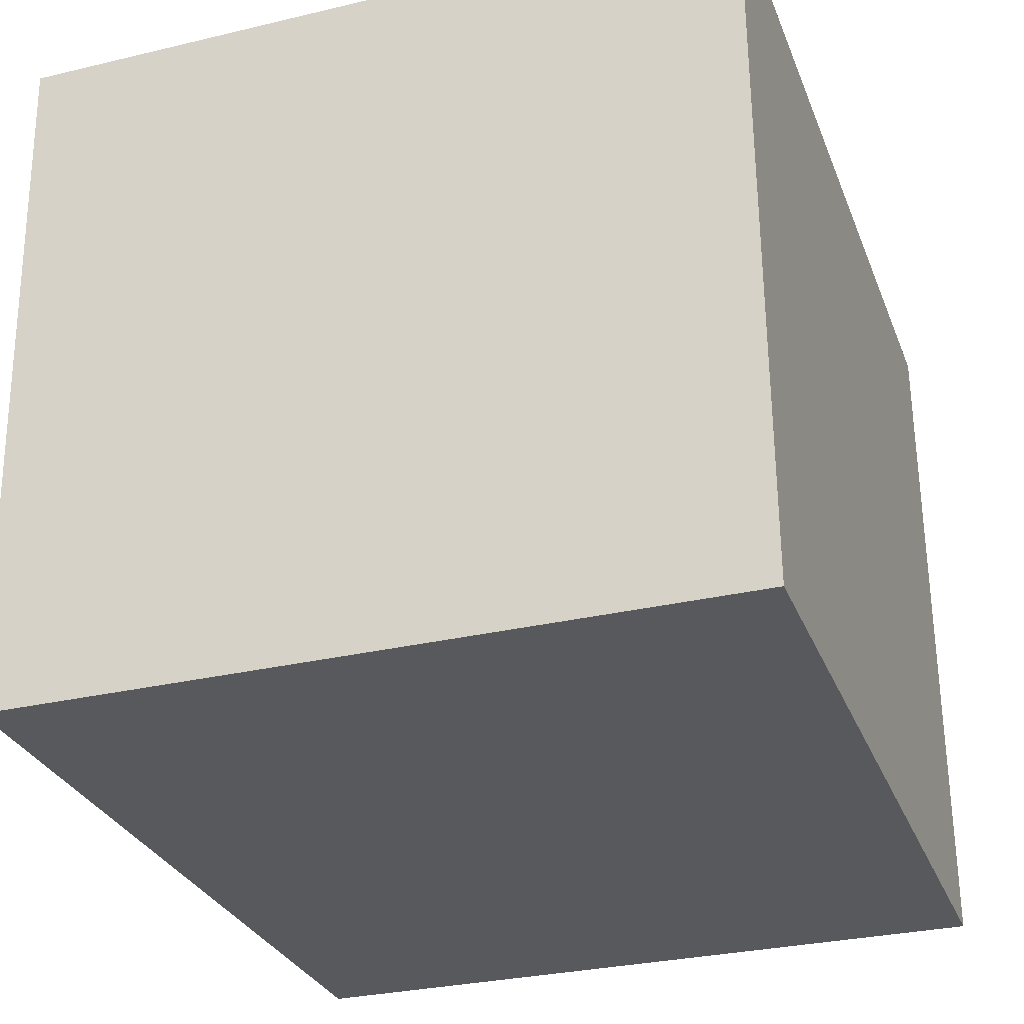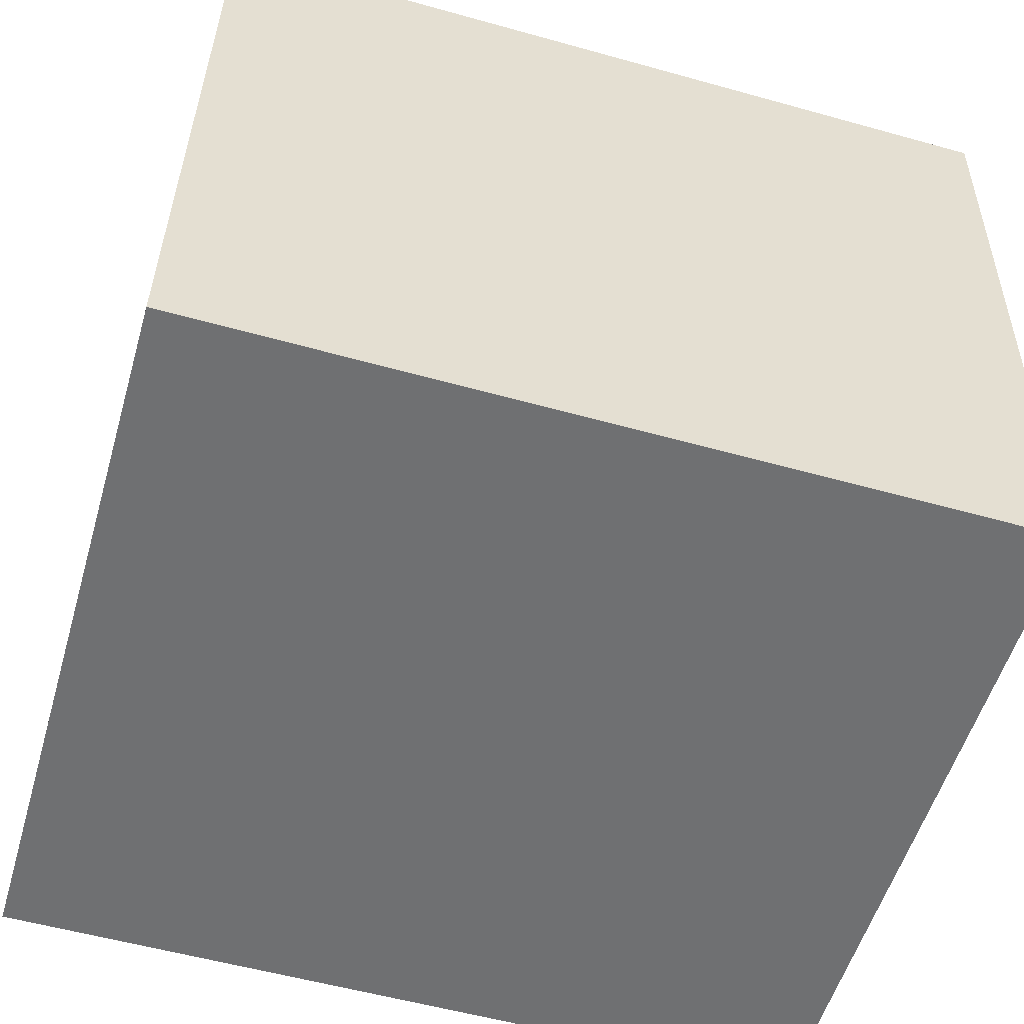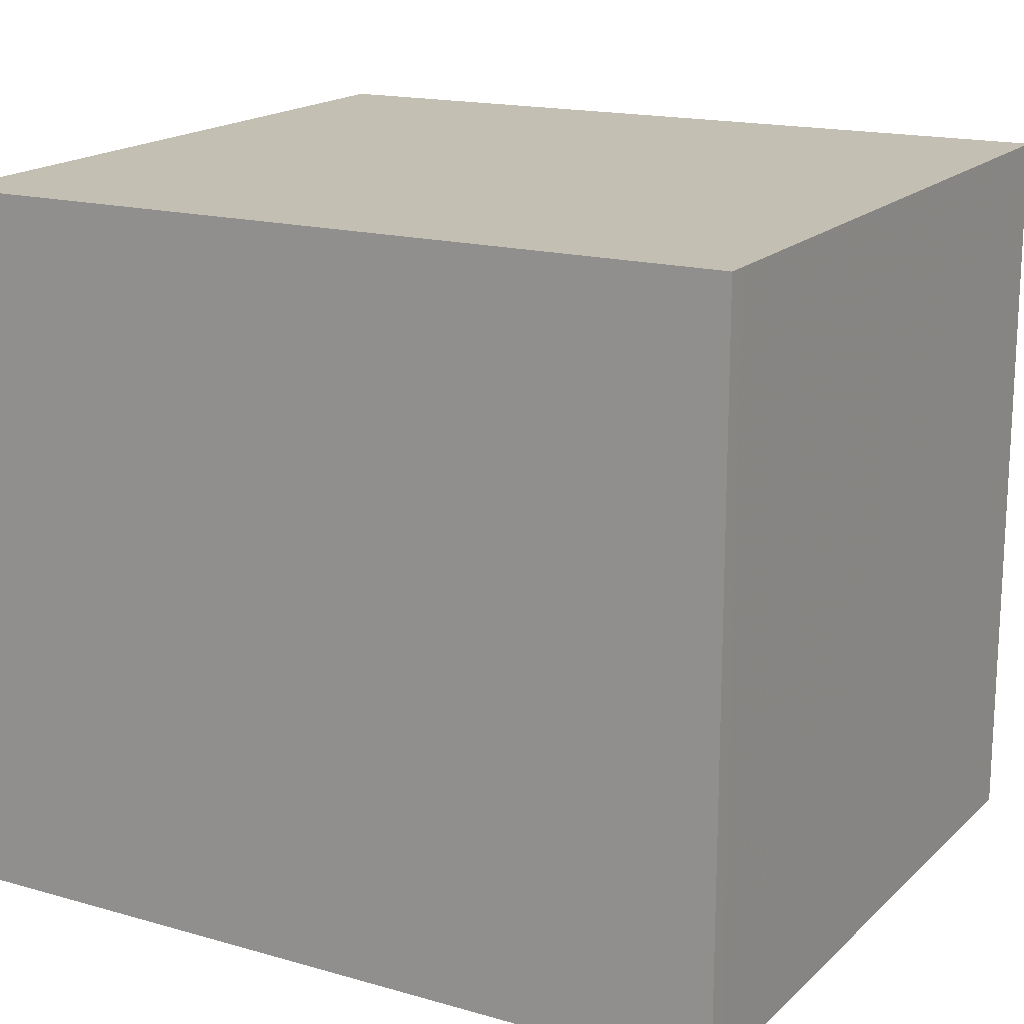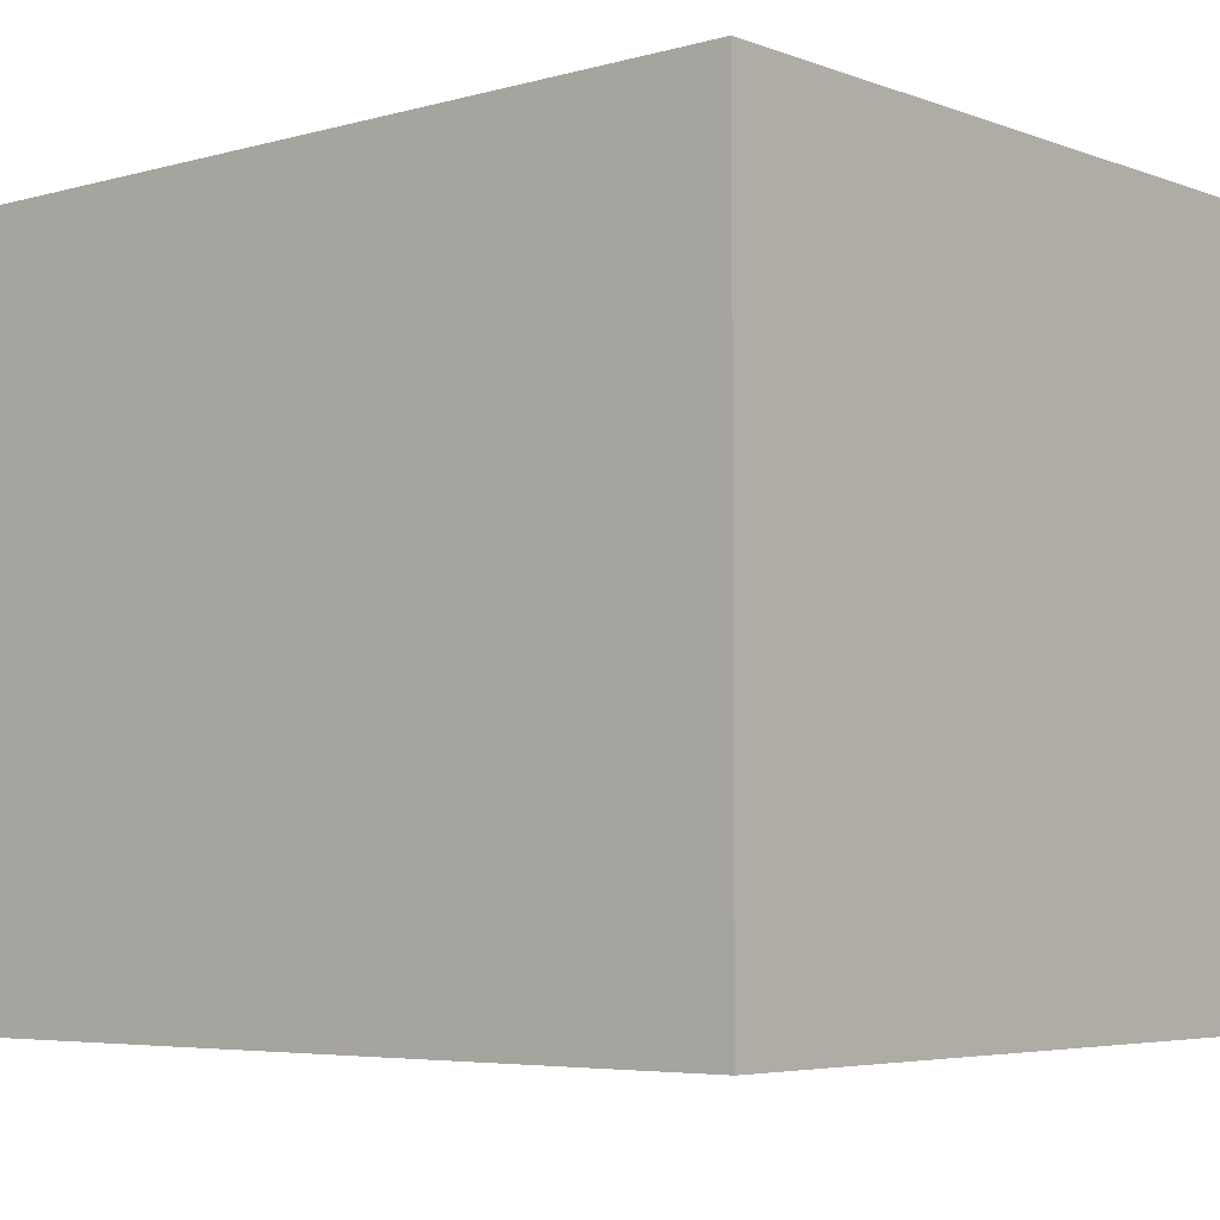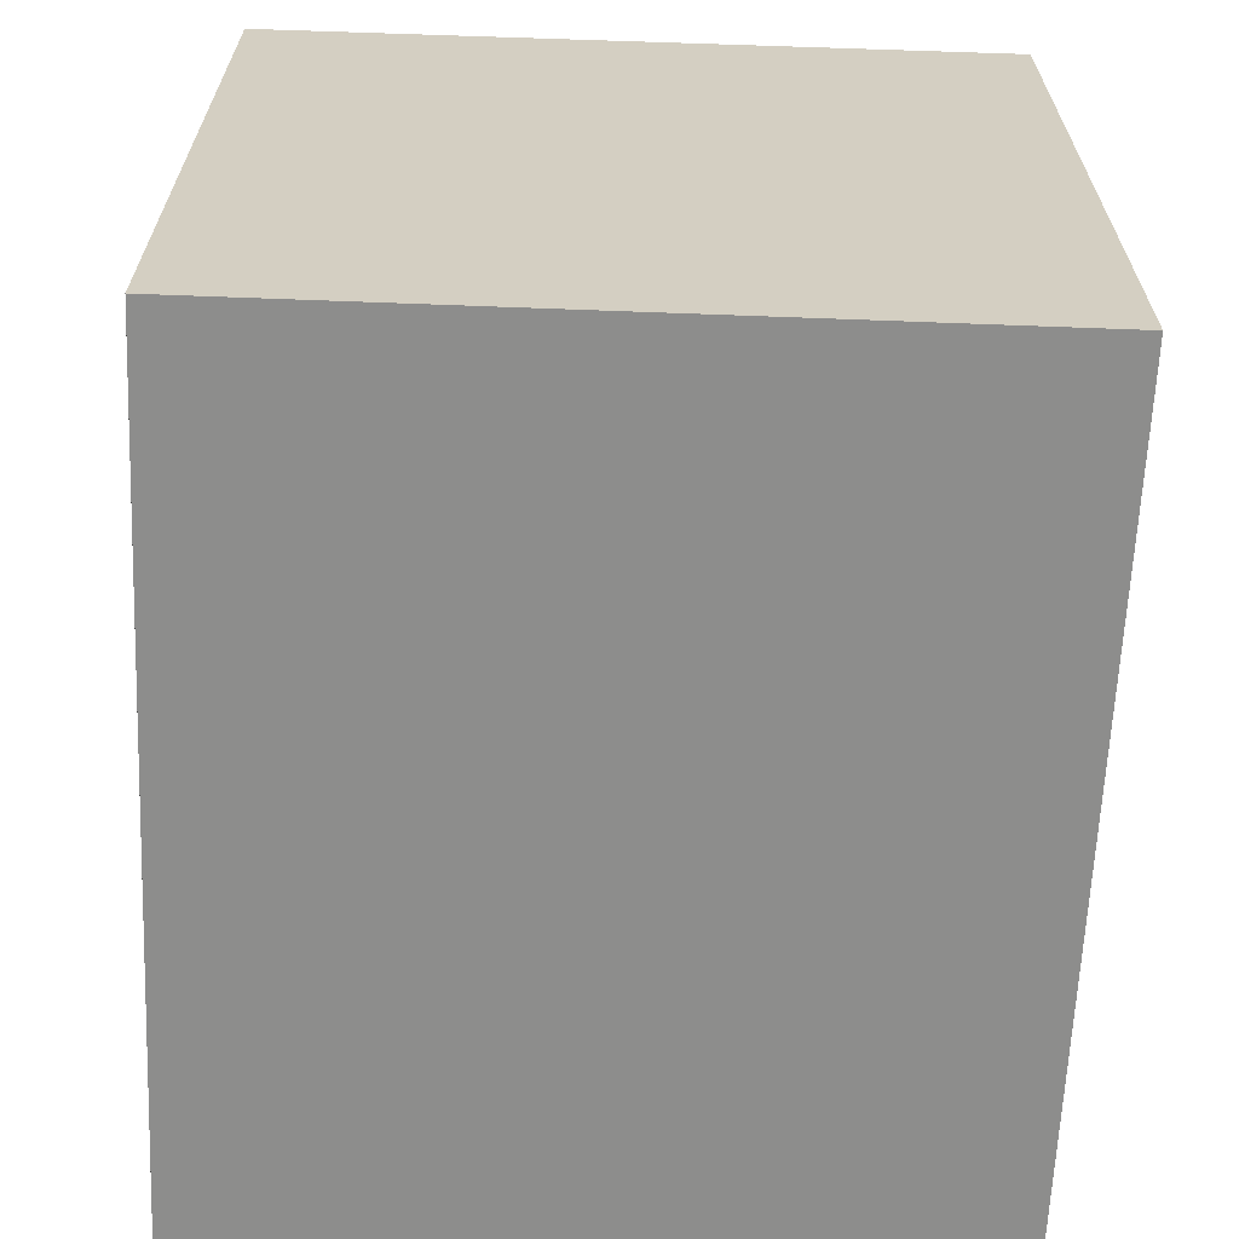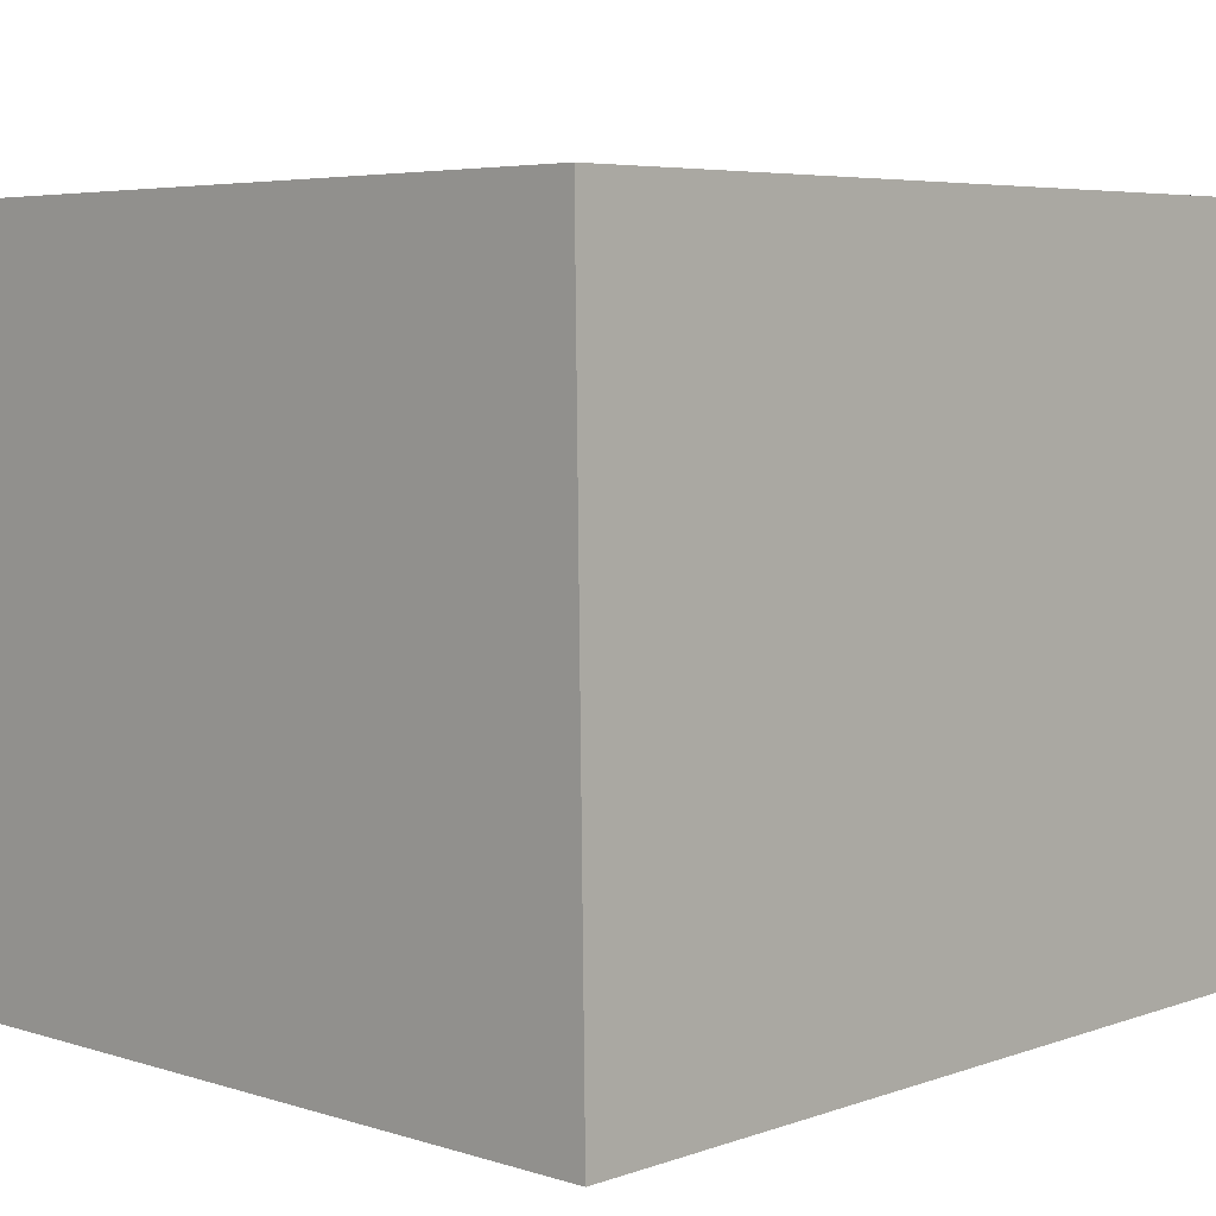
<metadata>
{"format":"obj","ext":"obj","renderer":"f3d","projection":"perspective","resolution":1024,"background":"white","views":[{"elev":-30.2,"azim":109.0,"up":"+Y"},{"elev":-54.7,"azim":-16.2,"up":"+Y"},{"elev":16.7,"azim":29.4,"up":"+Z"},{"elev":-5.4,"azim":39.3,"up":"+Z"},{"elev":-64.5,"azim":87.0,"up":"+Z"},{"elev":5.1,"azim":133.9,"up":"+Y"}]}
</metadata>
<code>
v -71.88 -1993 3.255
v -71.86 -1990 3.314
v -68.14 -1990 3.311
v -68.19 -1993 3.252
v -71.82 -1990 3.314
v -71.85 -1993 3.255
v -68.14 -1990 3.31
v -71.82 -1990 3.313
v -71.86 -1990 3.313
v -68.24 -1990 3.31
v -68.26 -1993 3.253
v -68.24 -1990 3.311
v -68.19 -1993 3.254
v -68.26 -1993 3.254
v -71.84 -1993 3.257
v -71.88 -1993 3.257
v -71.88 -1993 3.257
v -71.88 -1993 3.255
v -71.88 -1993 -4.441e-16
v -71.88 -1993 -4.441e-16
v -71.82 -1990 3.314
v -71.86 -1990 3.314
v -71.86 -1990 0
v -71.82 -1990 4.441e-16
v -68.14 -1990 3.31
v -68.14 -1990 3.311
v -68.14 -1990 -4.441e-16
v -68.14 -1990 0
v -68.26 -1993 3.253
v -68.19 -1993 3.252
v -68.19 -1993 4.441e-16
v -68.26 -1993 0
v -68.24 -1990 3.311
v -71.82 -1990 3.314
v -71.82 -1990 4.441e-16
v -68.24 -1990 0
v -71.88 -1993 3.255
v -71.85 -1993 3.255
v -71.85 -1993 0
v -71.88 -1993 -4.441e-16
v -68.19 -1993 3.254
v -68.14 -1990 3.31
v -68.14 -1990 0
v -68.19 -1993 4.441e-16
v -71.86 -1990 3.314
v -71.86 -1990 3.313
v -71.86 -1990 0
v -71.86 -1990 0
v -71.85 -1993 3.255
v -68.26 -1993 3.253
v -68.26 -1993 0
v -71.85 -1993 0
v -68.14 -1990 3.311
v -68.24 -1990 3.311
v -68.24 -1990 0
v -68.14 -1990 -4.441e-16
v -68.19 -1993 3.252
v -68.19 -1993 3.254
v -68.19 -1993 4.441e-16
v -68.19 -1993 4.441e-16
v -71.86 -1990 3.313
v -71.88 -1993 3.257
v -71.88 -1993 -4.441e-16
v -71.86 -1990 0
v -71.88 -1993 0
v -71.86 -1990 0
v -68.14 -1990 0
v -68.19 -1993 0
f 9 2 5 8
f 10 8 5 12
f 15 8 10 14
f 16 9 8 15
f 14 10 7 13
f 12 3 7 10
f 13 4 11 14
f 14 11 6 15
f 15 6 1 16
f 18 19 20 17
f 22 23 24 21
f 26 27 28 25
f 30 31 32 29
f 34 35 36 33
f 38 39 40 37
f 42 43 44 41
f 46 47 48 45
f 50 51 52 49
f 54 55 56 53
f 58 59 60 57
f 62 63 64 61
f 66 67 68 65

</code>
